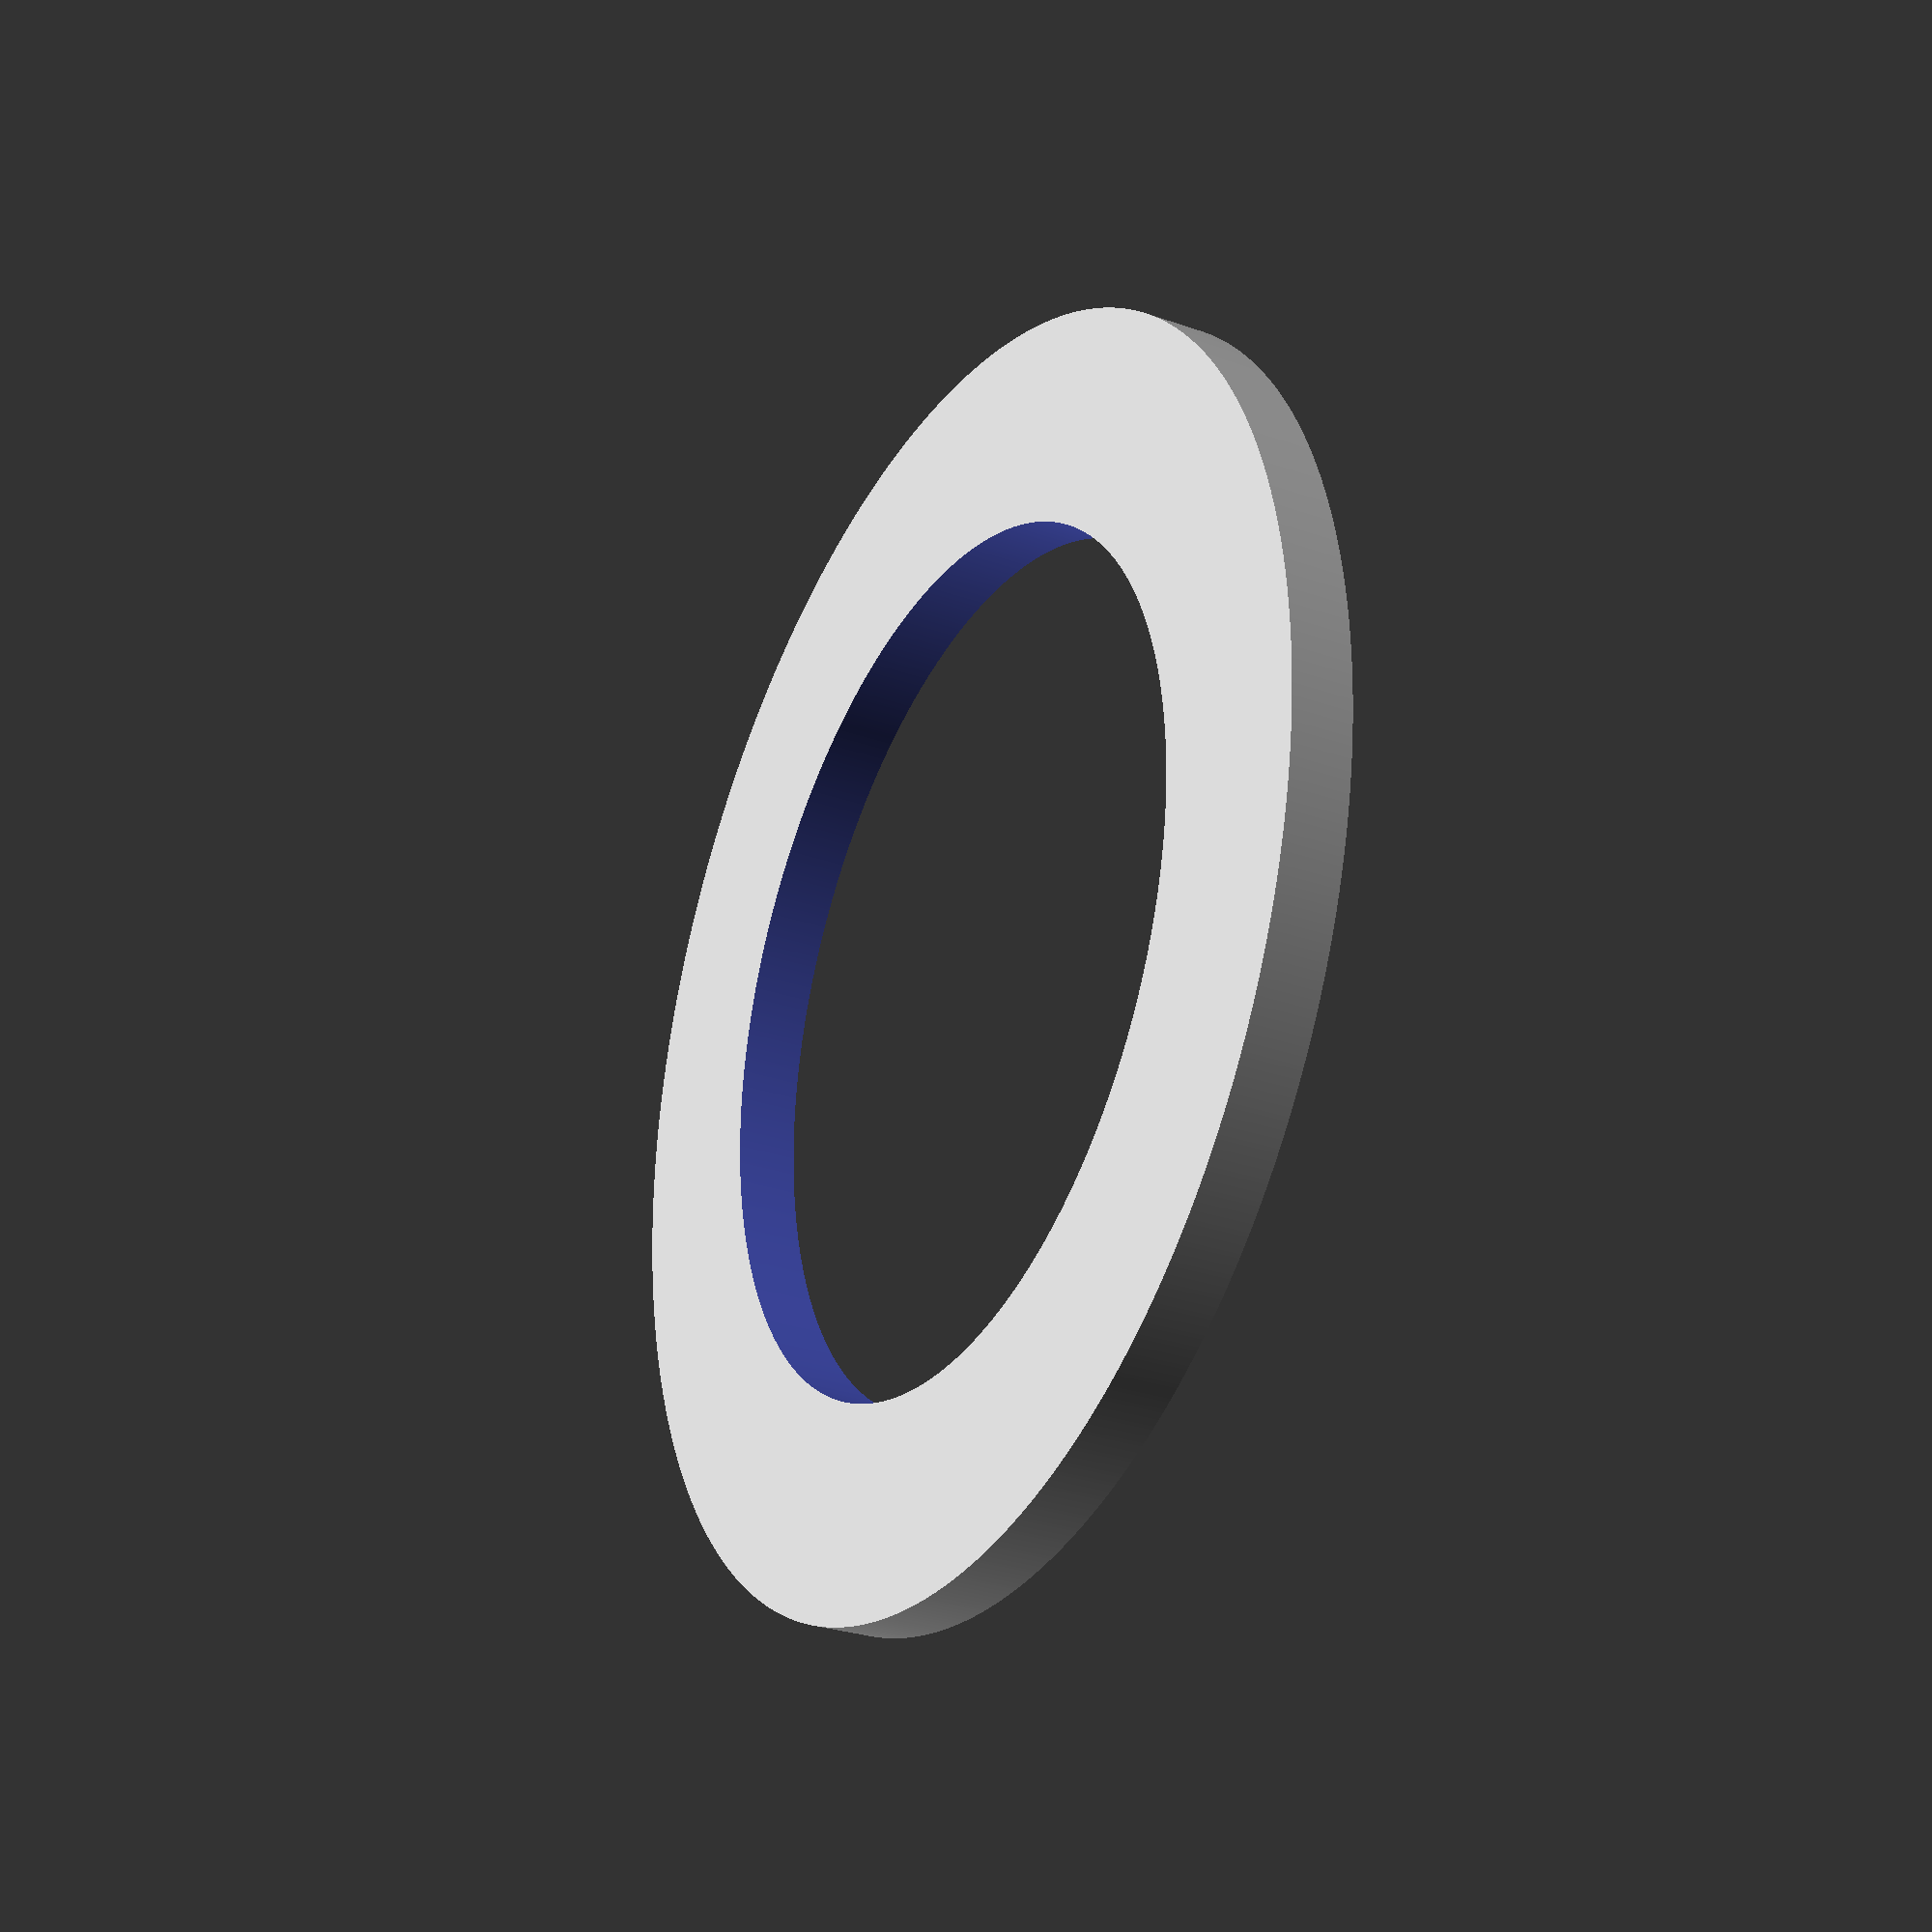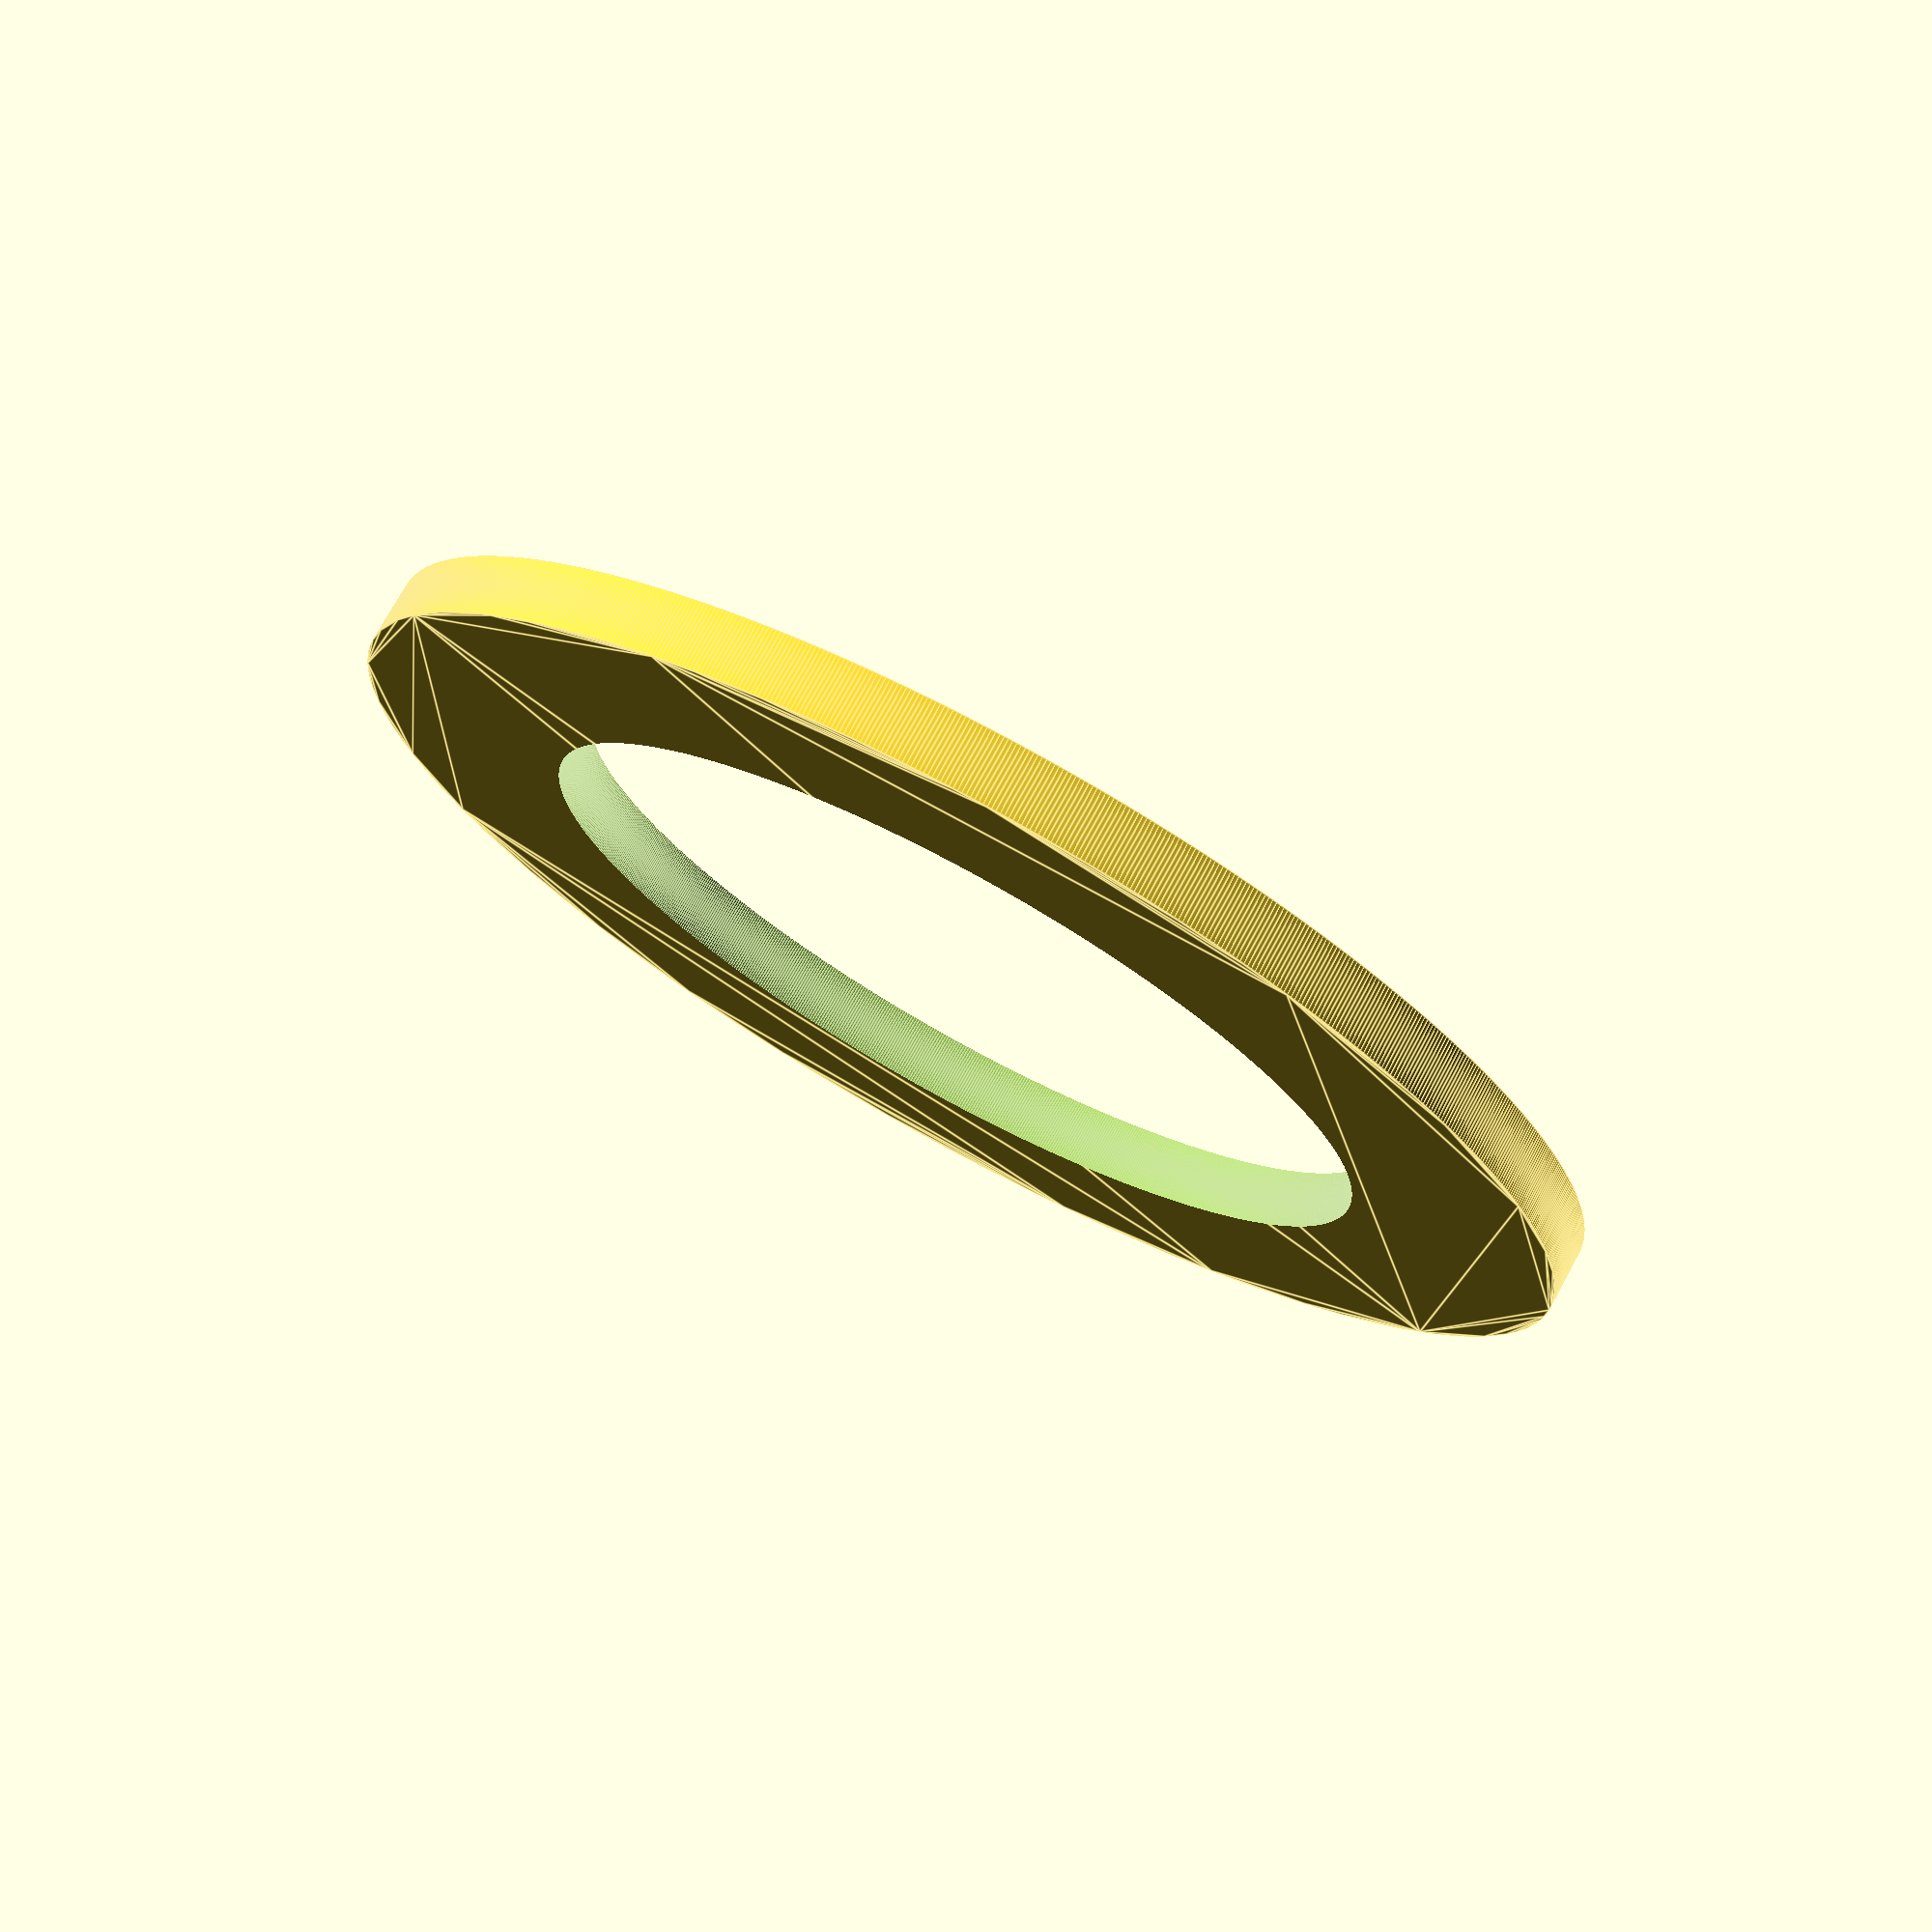
<openscad>

module extlens_holder3(r1, r2){
    difference()
    {
        circle(r=r1);
        circle(r=r2);
    }
}

$fn=1000;
translate([21.0/2,-21.0/2])
    extlens_holder3(21.0/2, 14.1/2);
</openscad>
<views>
elev=208.1 azim=51.4 roll=118.3 proj=p view=solid
elev=105.8 azim=271.8 roll=151.3 proj=p view=edges
</views>
